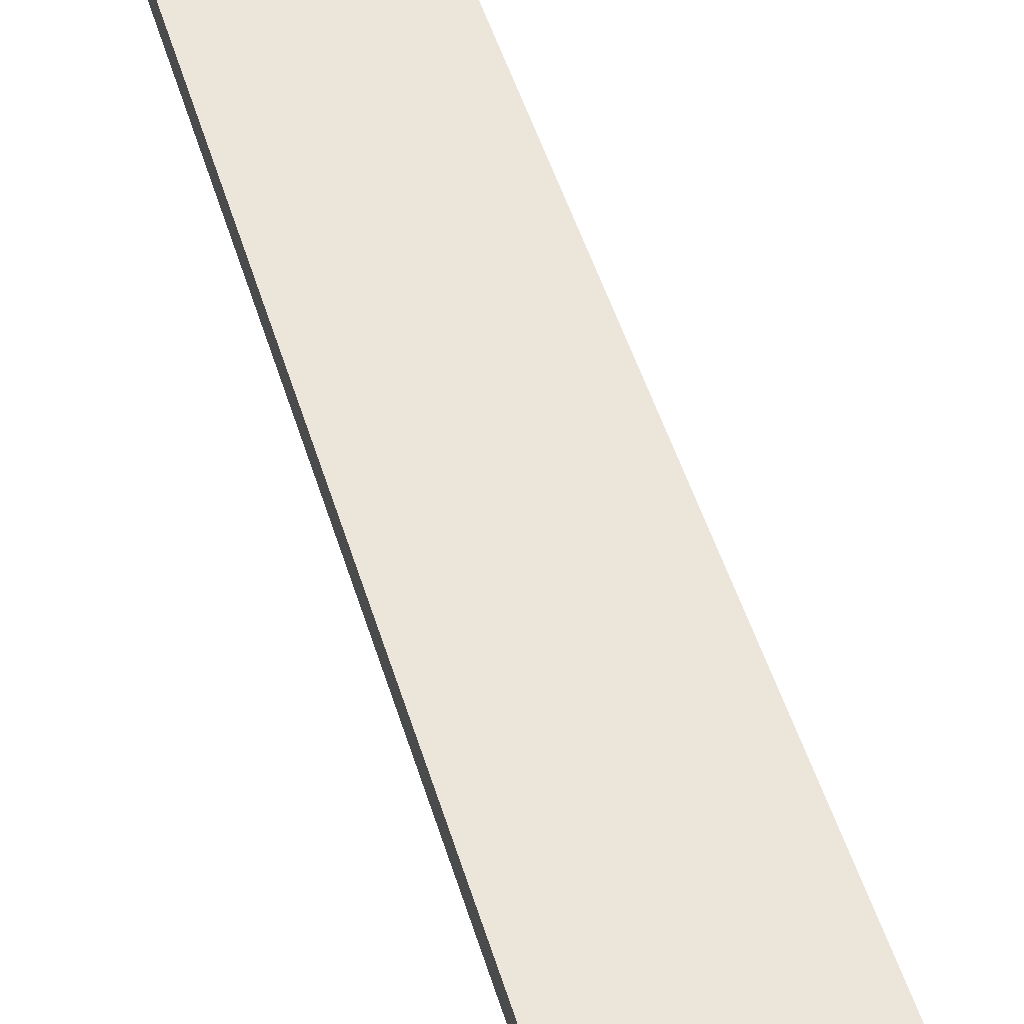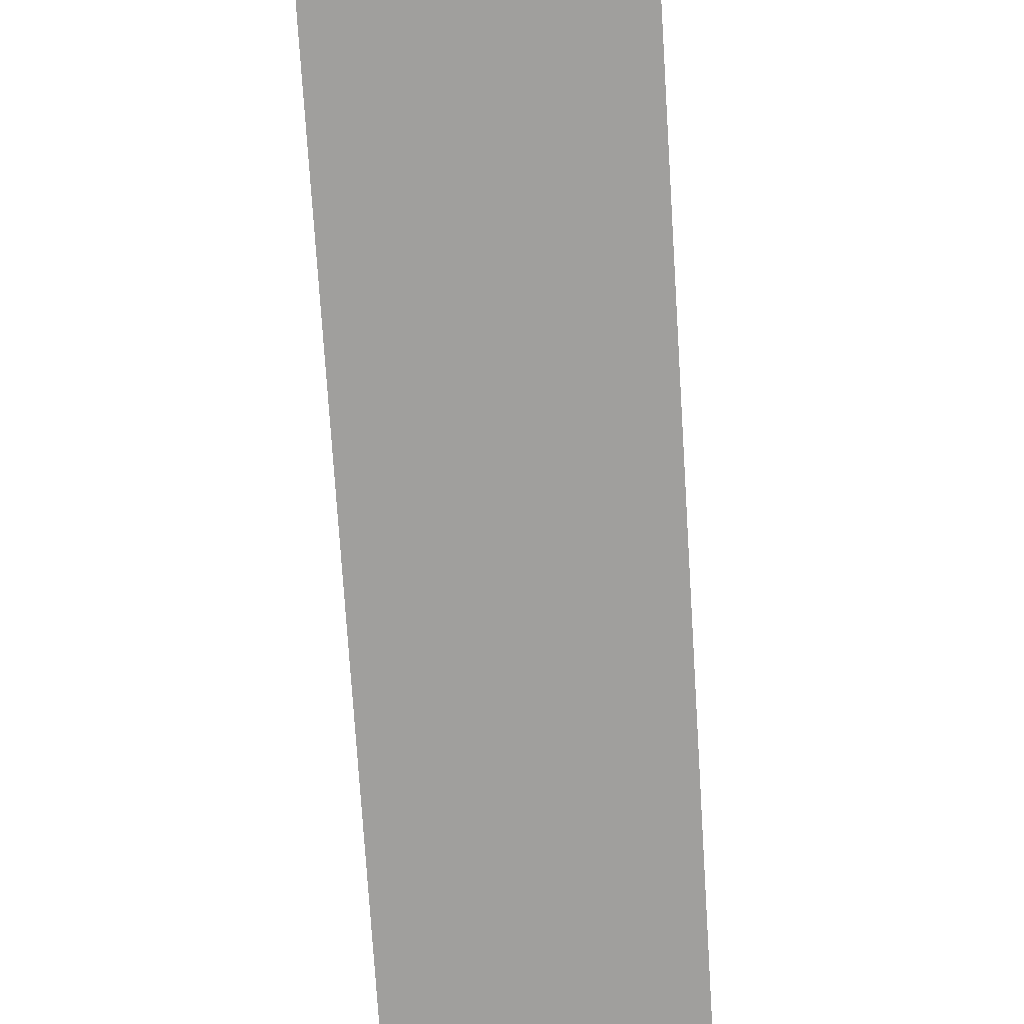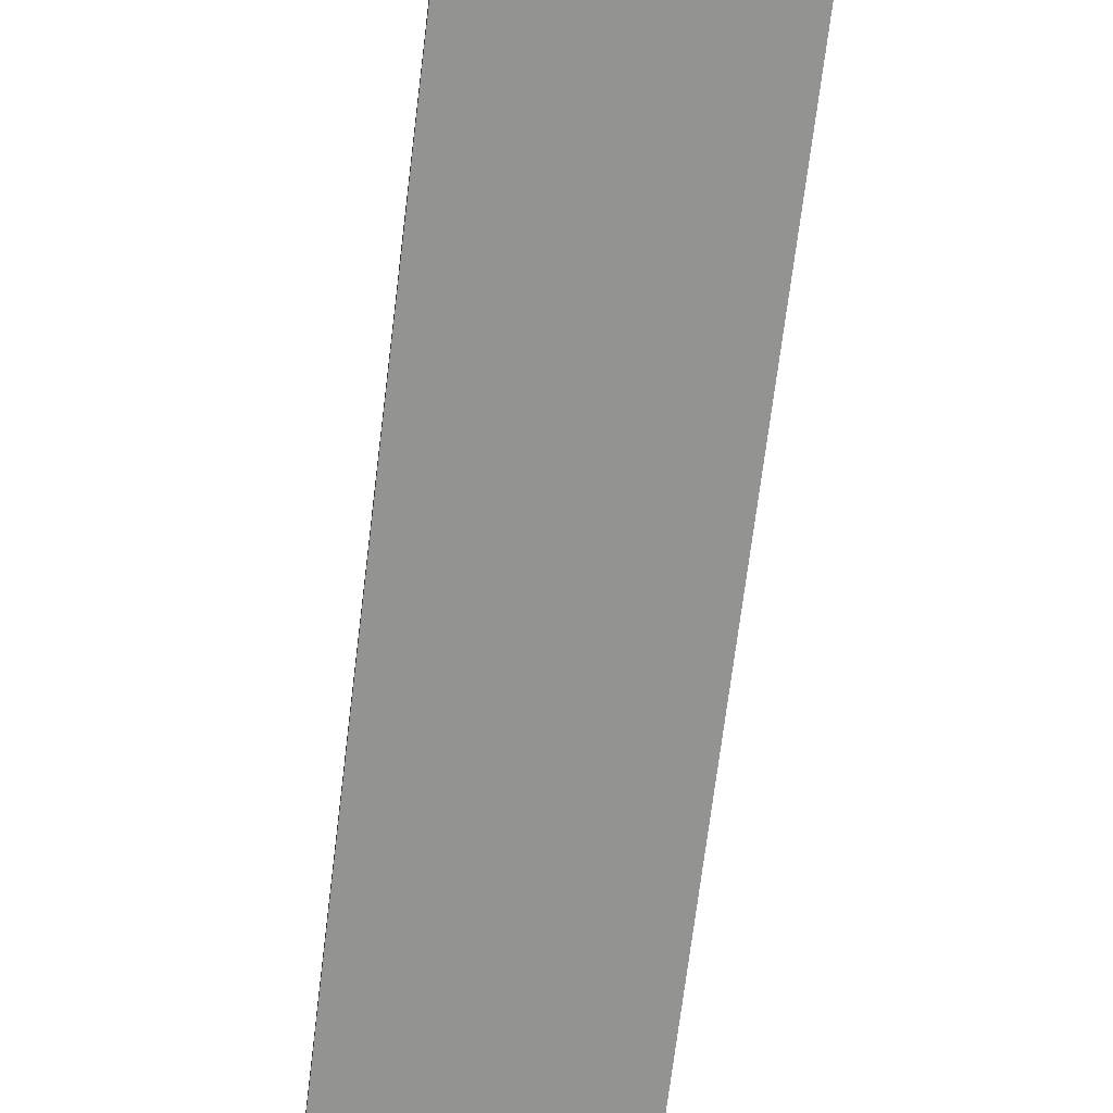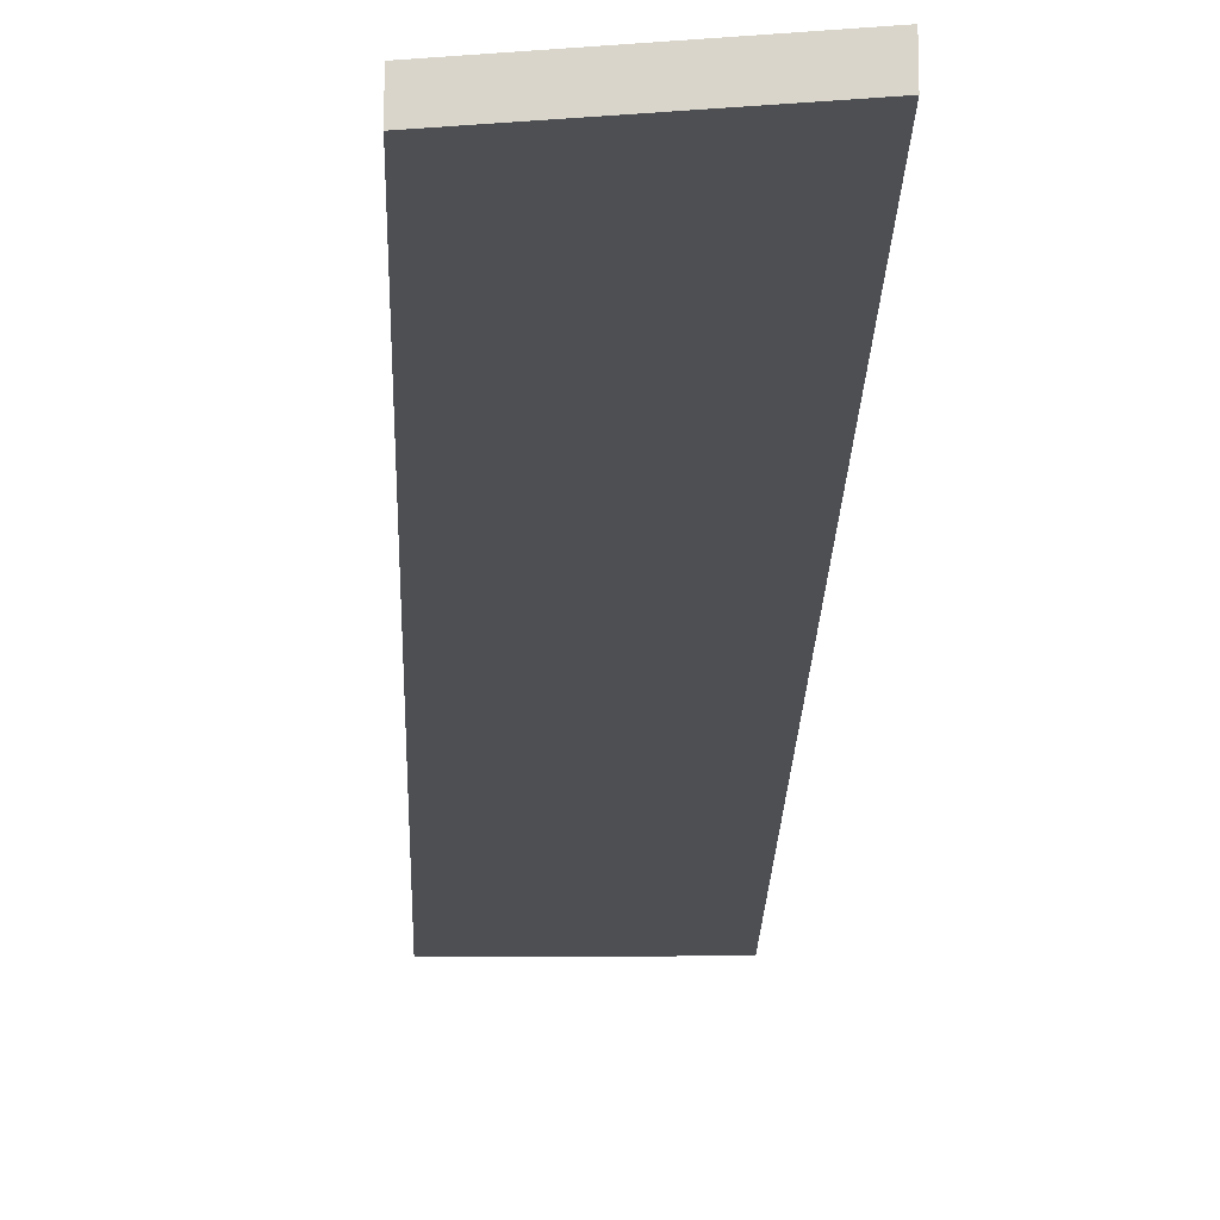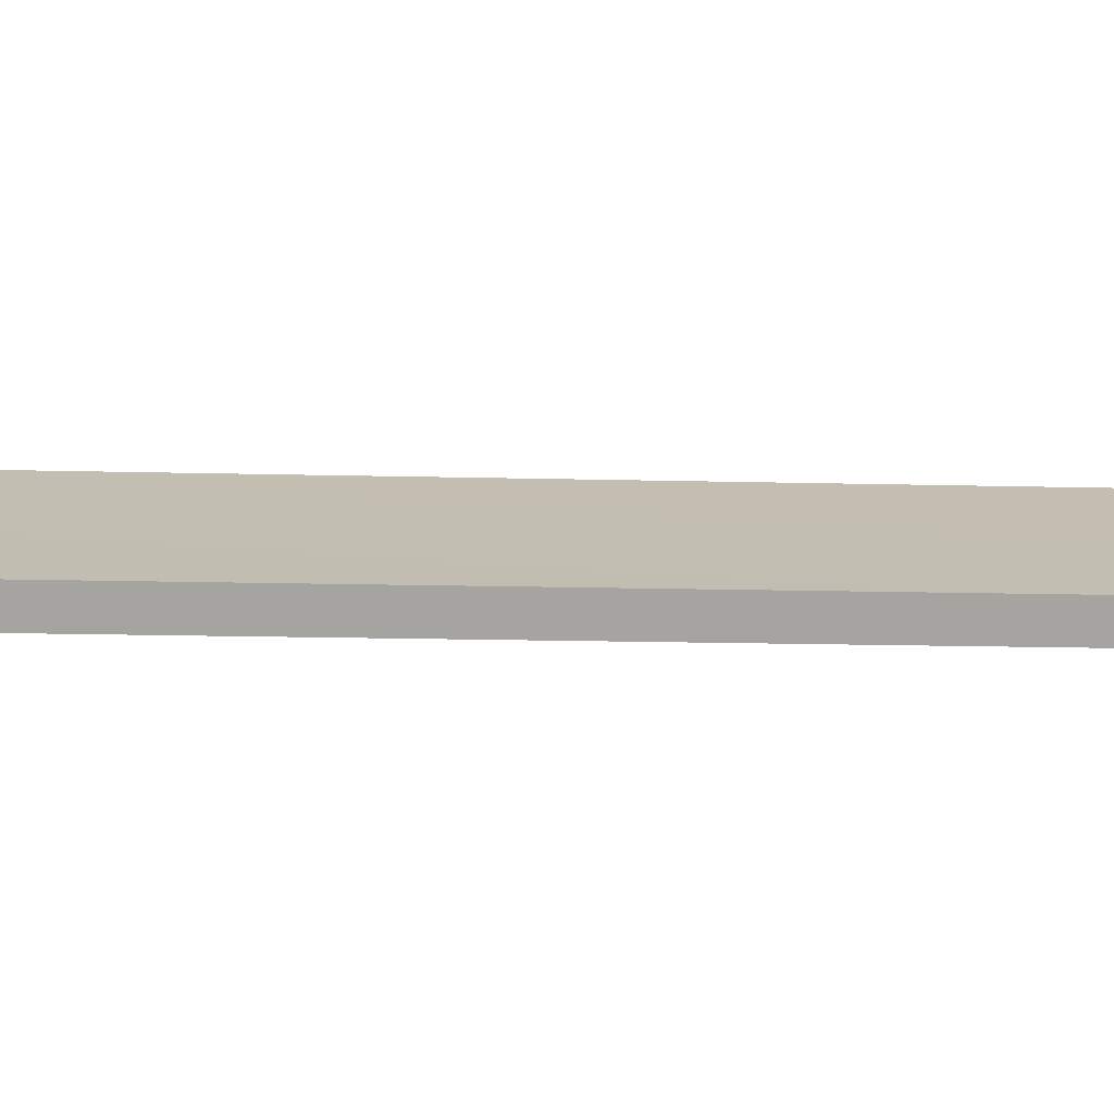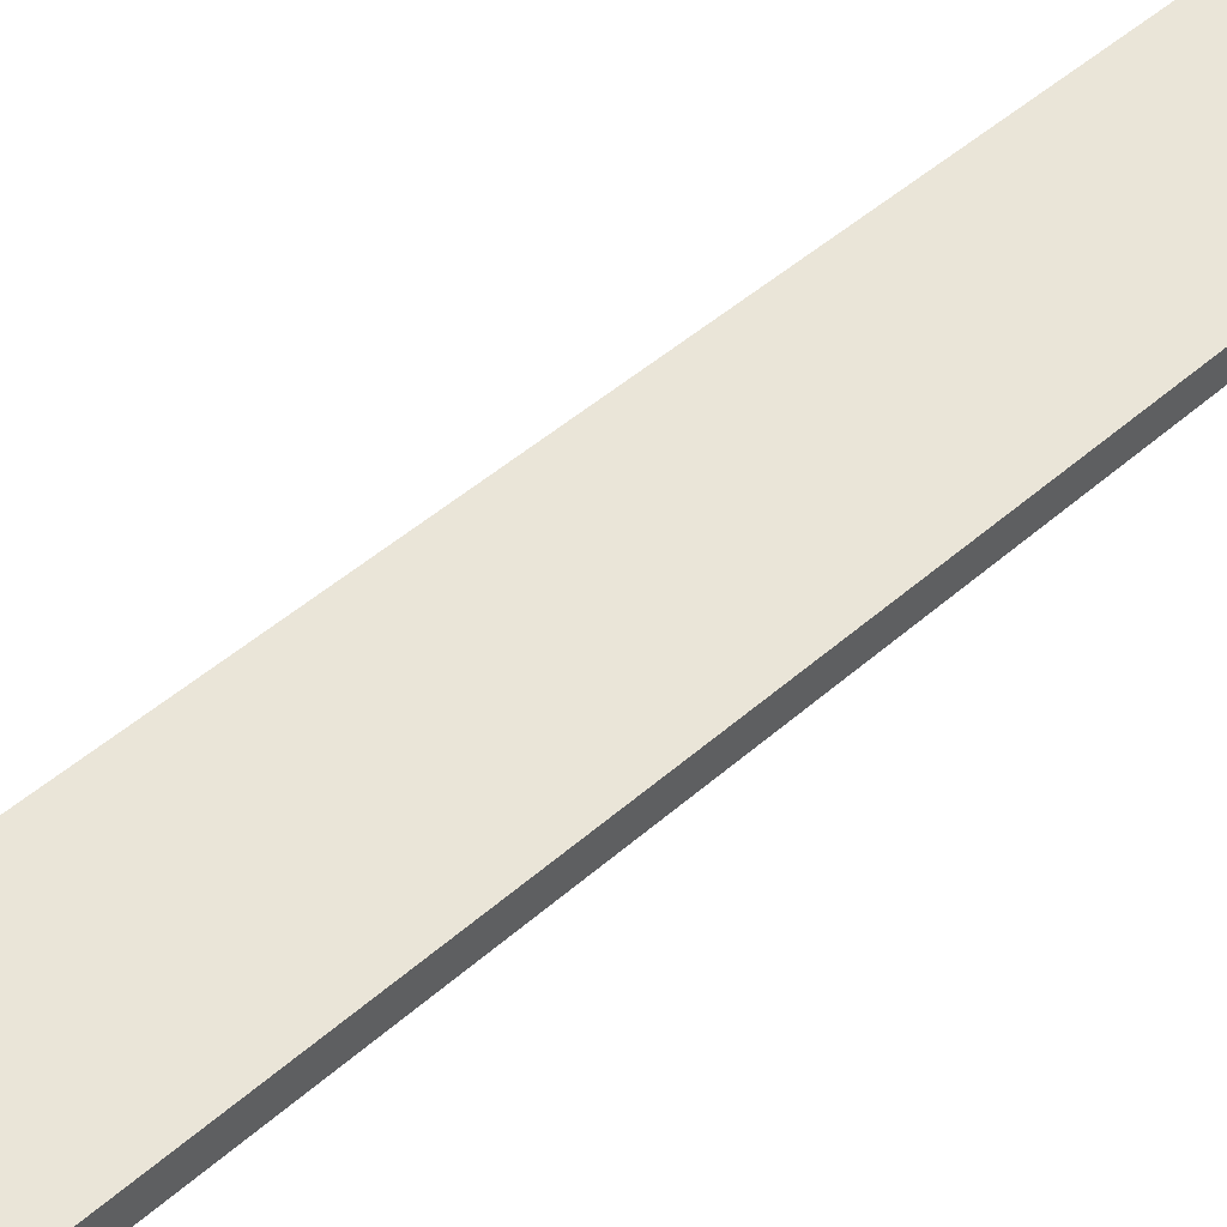
<metadata>
{"format":"obj","ext":"obj","renderer":"f3d","projection":"perspective","resolution":1024,"background":"white","views":[{"elev":49.6,"azim":-6.8,"up":"+Y"},{"elev":-69.8,"azim":13.0,"up":"+Y"},{"elev":-65.0,"azim":2.6,"up":"+Y"},{"elev":-19.5,"azim":-171.9,"up":"+Y"},{"elev":16.8,"azim":97.0,"up":"+Y"},{"elev":45.4,"azim":52.6,"up":"+Y"}]}
</metadata>
<code>
o West Upper City Drive
g West Upper City Drive
v 147.7 13.18 1.371
v 130.7 13.18 3.542
v 147.7 15.59 1.371
v 130.7 15.59 3.542
v 113.2 10.13 -103.3
v 113.2 12.55 -103.3
v 130.1 10.13 -103.1
v 130.1 12.55 -103.1
g West Upper City Drive
f 3 4 2 1
f 4 6 5 2
f 6 8 7 5
f 8 3 1 7
f 8 6 4 3
f 1 2 5 7

</code>
